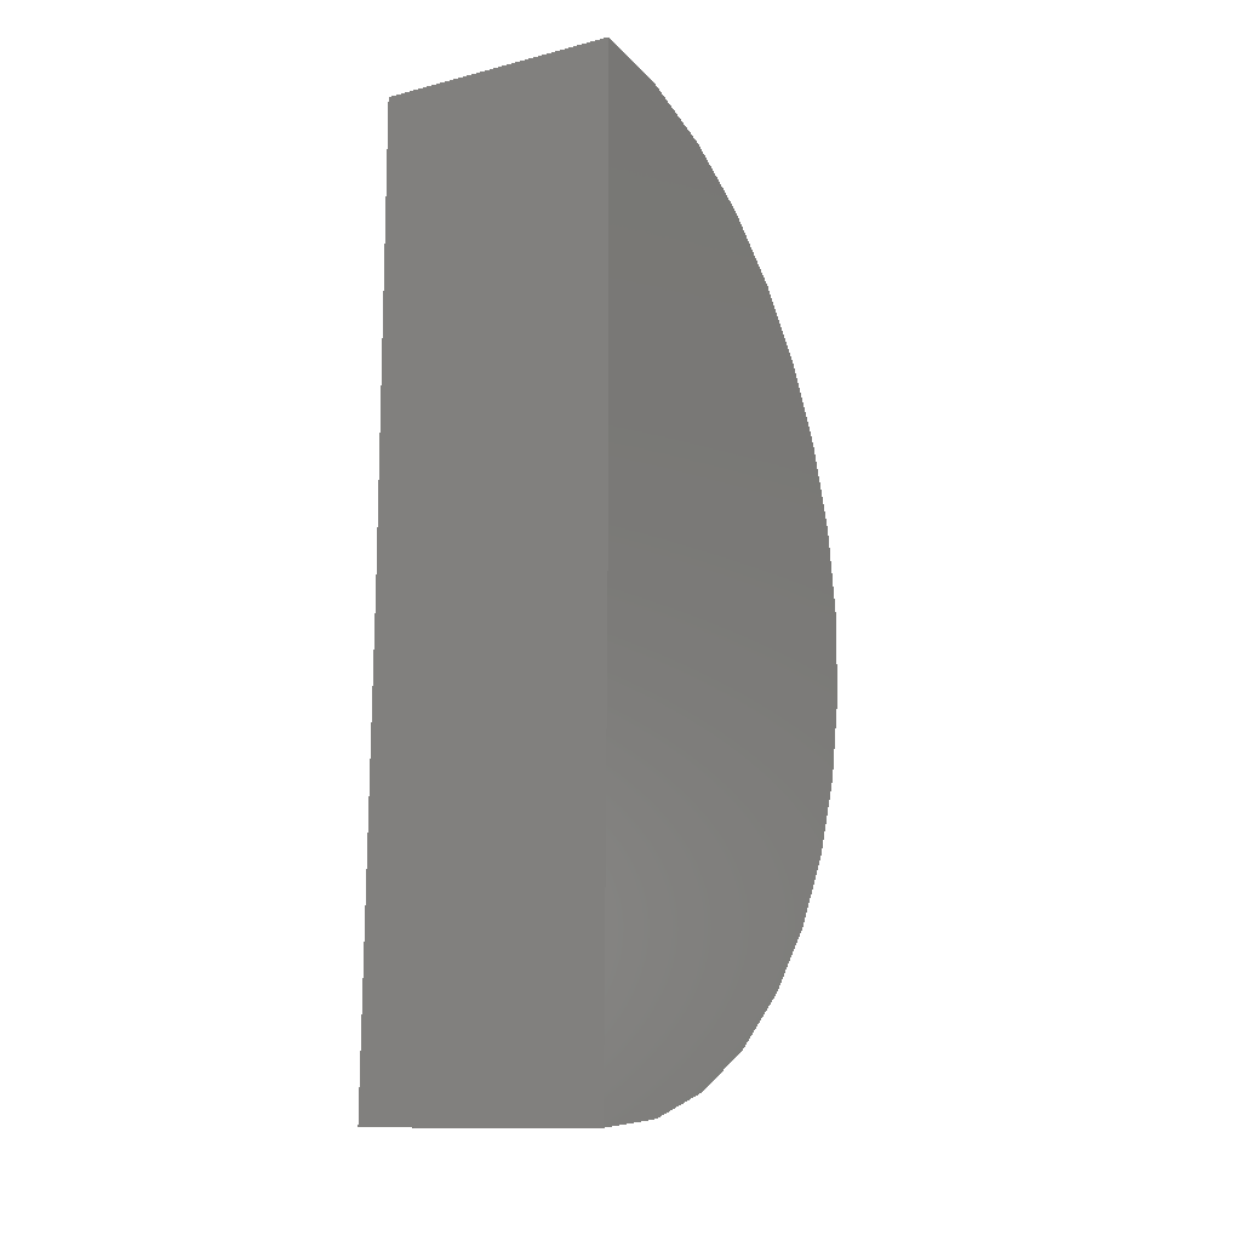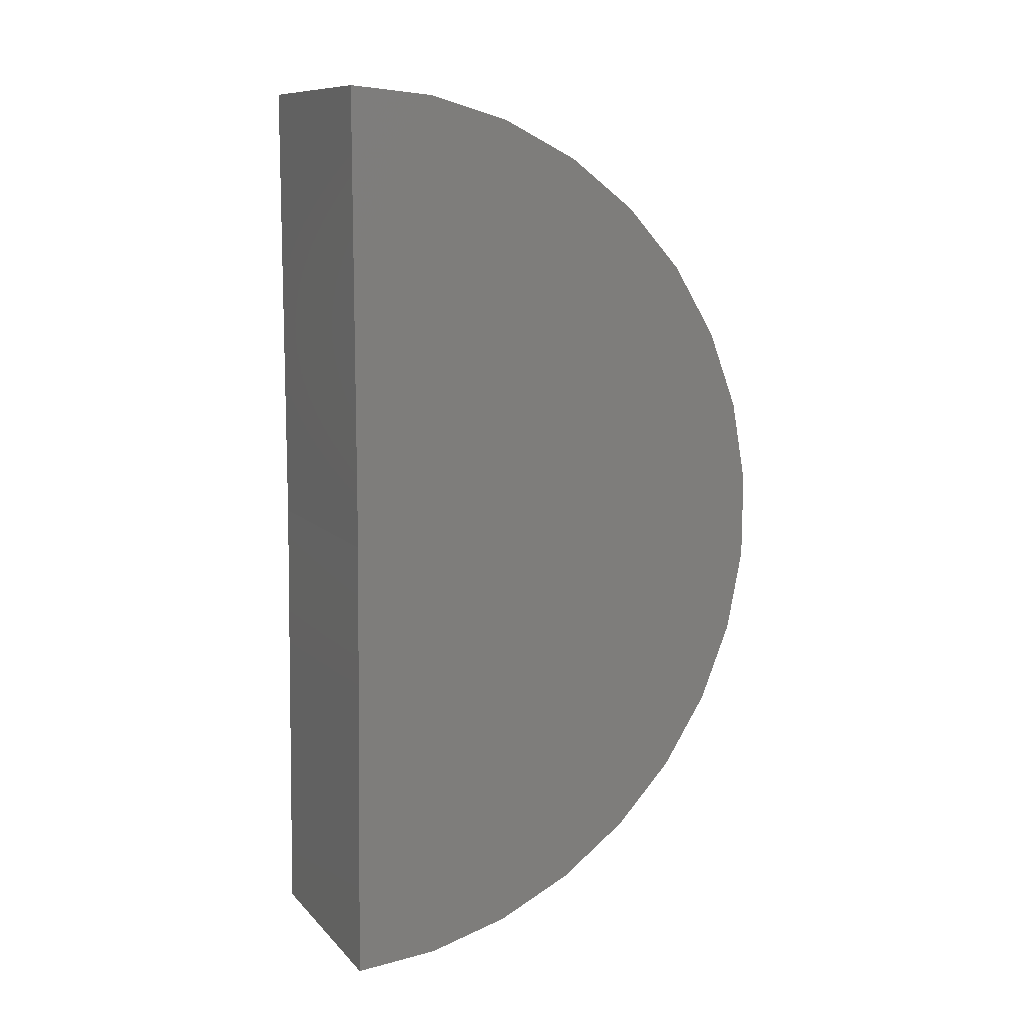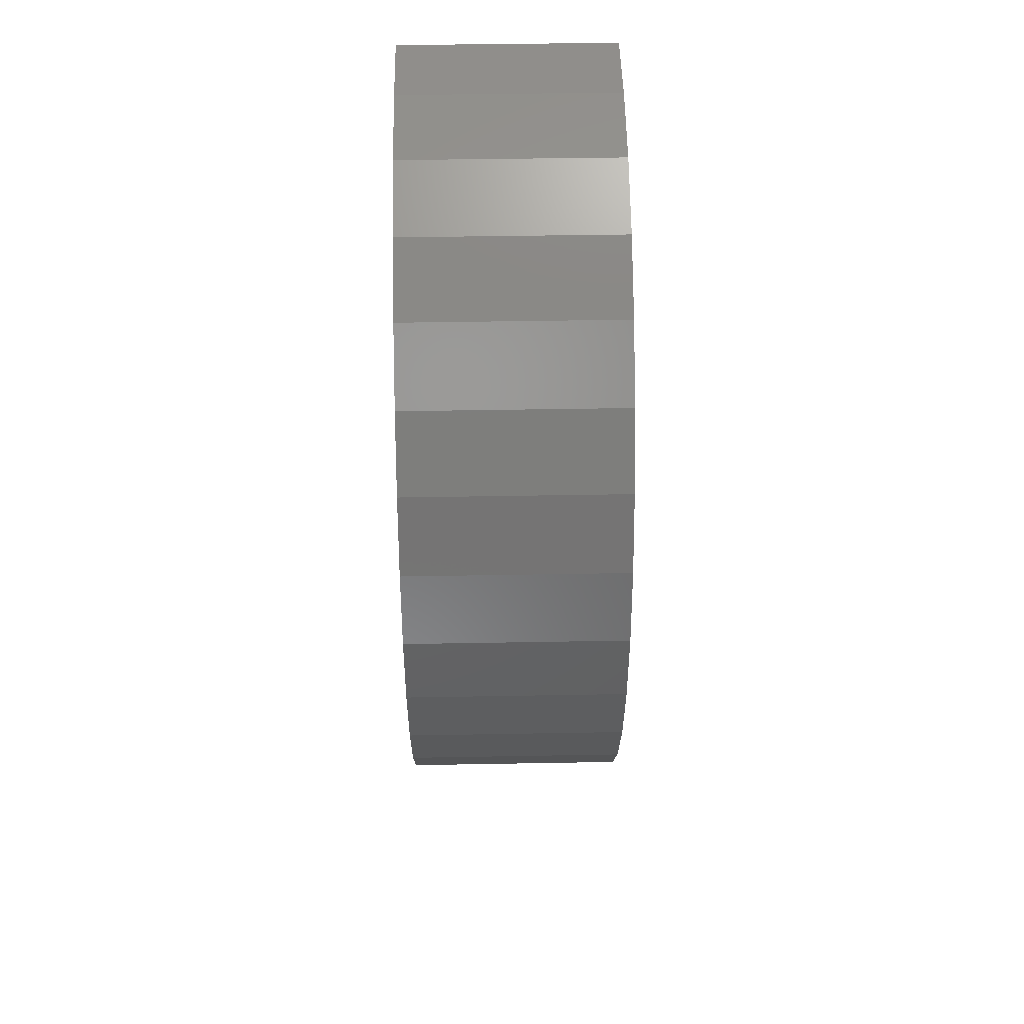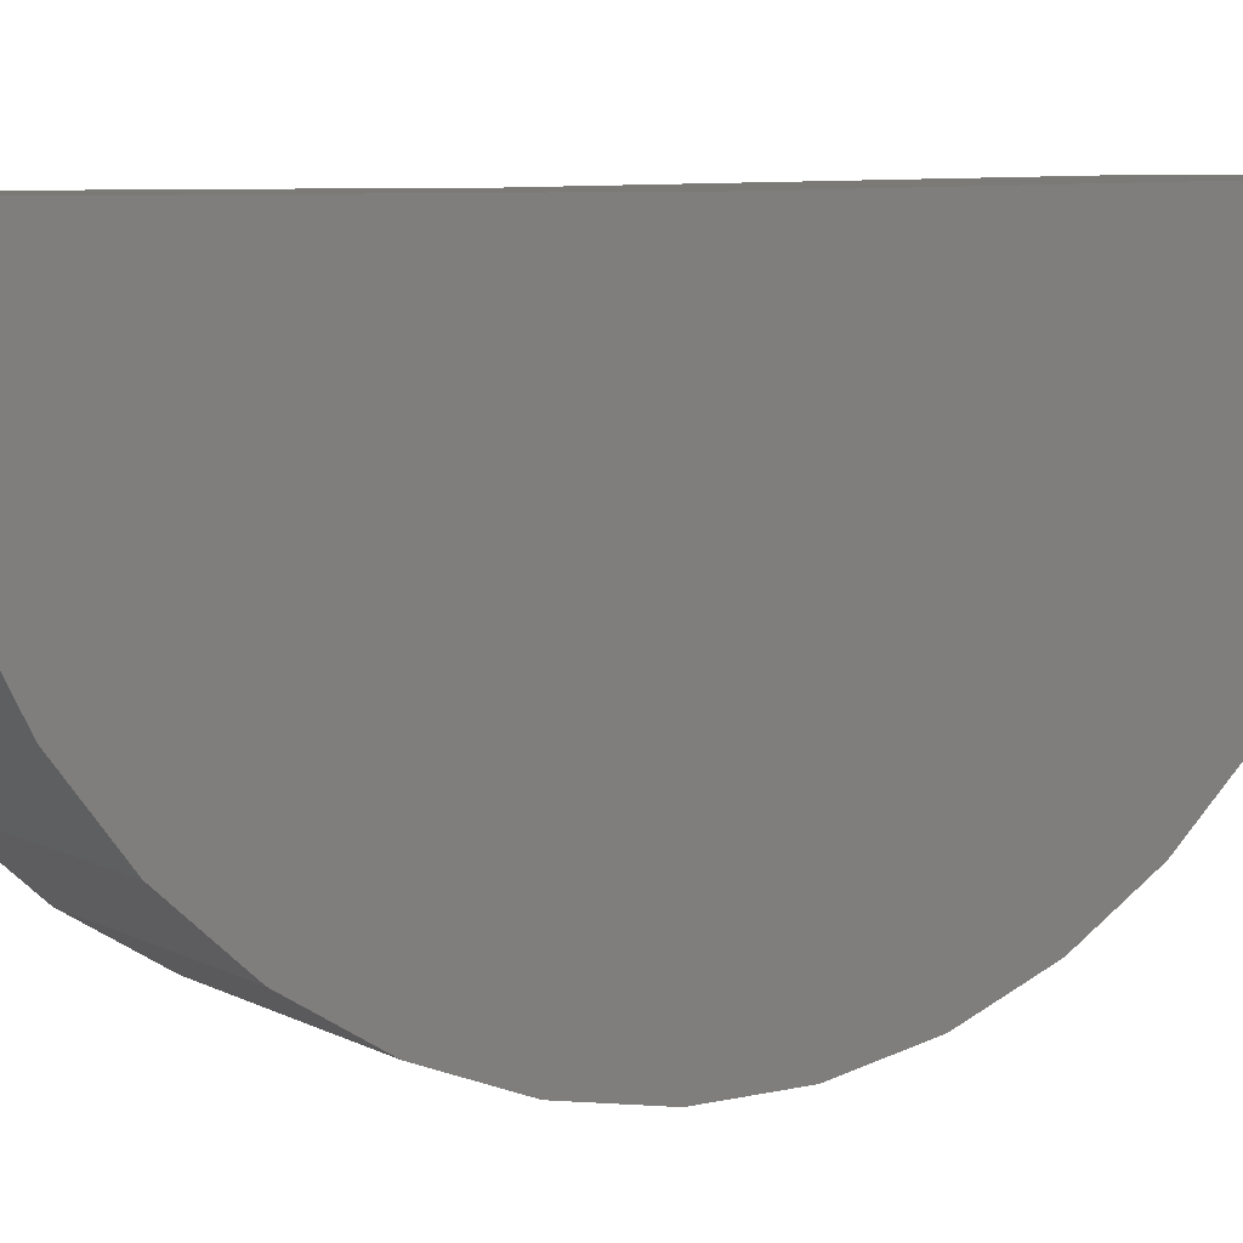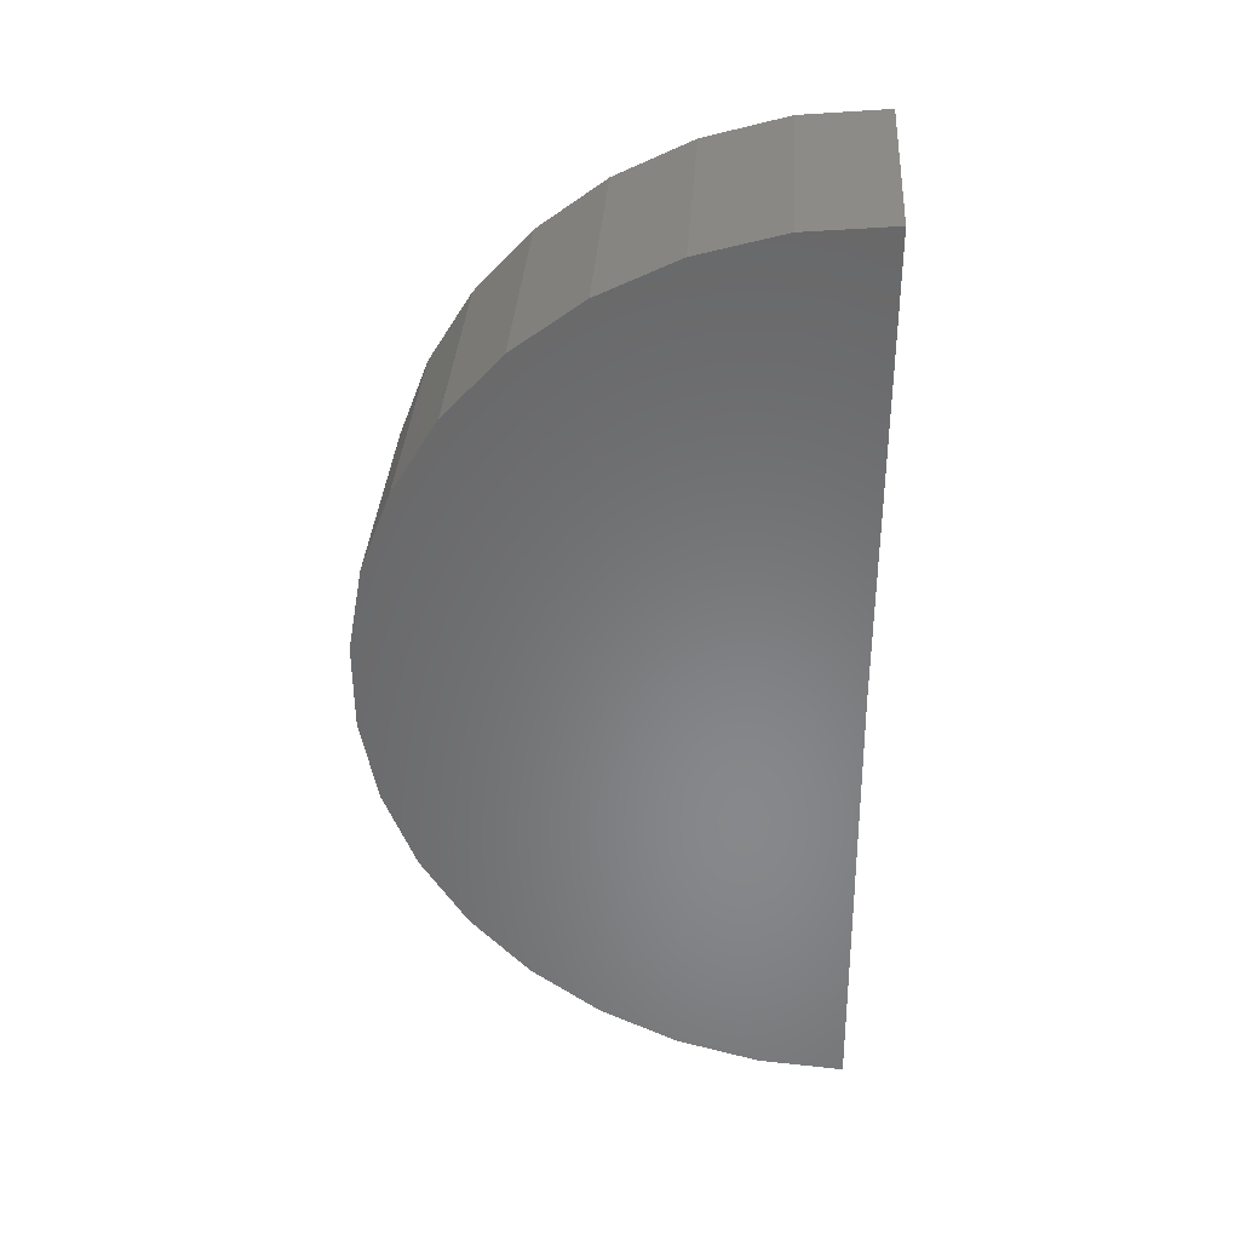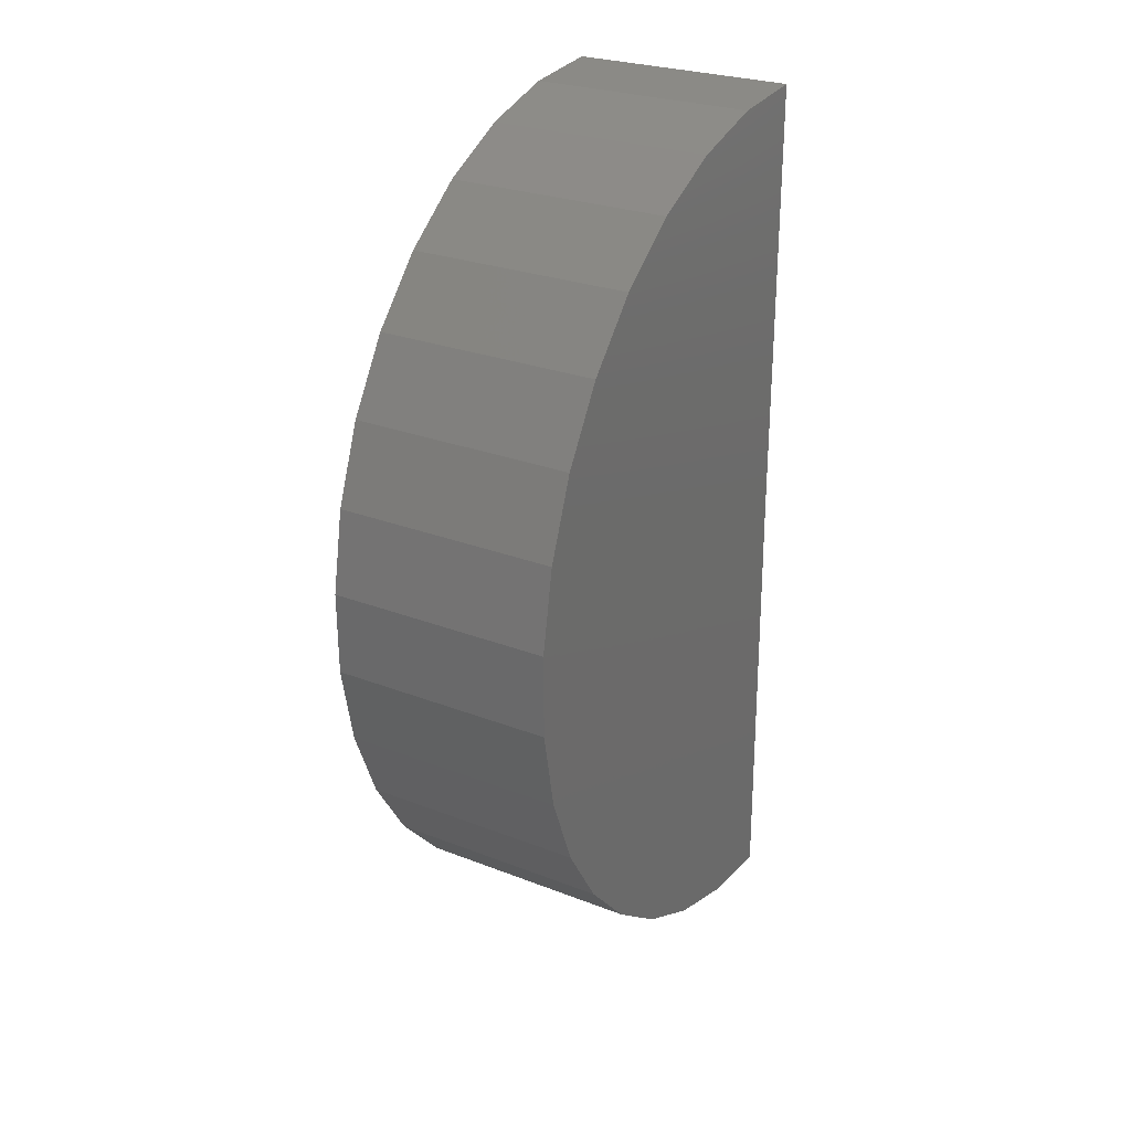
<metadata>
{"format":"stl","ext":"stl","renderer":"f3d","projection":"perspective","resolution":1024,"background":"white","views":[{"elev":-12.9,"azim":-150.5,"up":"+Z"},{"elev":10.5,"azim":-114.7,"up":"+Z"},{"elev":44.2,"azim":-1.2,"up":"+Z"},{"elev":6.9,"azim":56.5,"up":"+Y"},{"elev":35.2,"azim":93.8,"up":"+Z"},{"elev":27.0,"azim":31.0,"up":"+Z"}]}
</metadata>
<code>
# stl→obj: 38 verts, 72 faces
v -0.25 0 -0.2969
v 0.2789 2.936e-17 -0.2969
v -0.25 0.0129 -1.344
v 0.2789 0.0129 -1.344
v -0.25 5.811e-17 0.75
v 0.2789 8.748e-17 0.75
v -0.25 -1.042 -0.4003
v -0.25 -1.043 -0.2063
v -0.25 -1.008 -0.0155
v -0.25 -0.9391 0.1657
v -0.25 -0.8377 0.331
v -0.25 -0.7075 0.4747
v -0.25 -0.553 0.592
v -0.25 -0.3796 0.6788
v -0.25 -0.1931 0.732
v -0.25 -0.1804 -1.328
v -0.25 -0.3675 -1.277
v -0.25 -0.542 -1.192
v -0.25 -0.698 -1.077
v -0.25 -0.8299 -0.935
v -0.25 -0.9334 -0.771
v -0.25 -1.005 -0.5907
v 0.2789 -0.1804 -1.328
v 0.2789 -0.3675 -1.277
v 0.2789 -0.542 -1.192
v 0.2789 -0.698 -1.077
v 0.2789 -0.8299 -0.935
v 0.2789 -0.9334 -0.771
v 0.2789 -1.005 -0.5907
v 0.2789 -1.042 -0.4003
v 0.2789 -1.043 -0.2063
v 0.2789 -1.008 -0.0155
v 0.2789 -0.9391 0.1657
v 0.2789 -0.8377 0.331
v 0.2789 -0.7075 0.4747
v 0.2789 -0.553 0.592
v 0.2789 -0.3796 0.6788
v 0.2789 -0.1931 0.732
f 1 2 3
f 3 2 4
f 1 5 2
f 2 5 6
f 1 3 7
f 1 7 8
f 1 8 9
f 1 9 10
f 1 10 11
f 1 11 12
f 1 12 13
f 1 13 14
f 1 14 15
f 1 15 5
f 3 16 17
f 3 17 18
f 3 18 19
f 3 19 20
f 3 20 21
f 3 21 22
f 3 22 7
f 3 4 16
f 16 4 23
f 16 23 17
f 17 23 24
f 17 24 18
f 18 24 25
f 18 25 19
f 19 25 26
f 19 26 20
f 20 26 27
f 20 27 21
f 21 27 28
f 21 28 22
f 22 28 29
f 22 29 7
f 7 29 30
f 7 30 8
f 8 30 31
f 8 31 9
f 9 31 32
f 9 32 10
f 10 32 33
f 10 33 11
f 11 33 34
f 11 34 12
f 12 34 35
f 12 35 13
f 13 35 36
f 13 36 14
f 14 36 37
f 14 37 15
f 15 37 38
f 15 38 5
f 5 38 6
f 2 6 38
f 2 38 37
f 2 37 36
f 2 36 35
f 2 35 34
f 2 34 33
f 2 33 32
f 2 32 31
f 2 31 30
f 2 30 4
f 4 30 29
f 4 29 28
f 4 28 27
f 4 27 26
f 4 26 25
f 4 25 24
f 4 24 23

</code>
